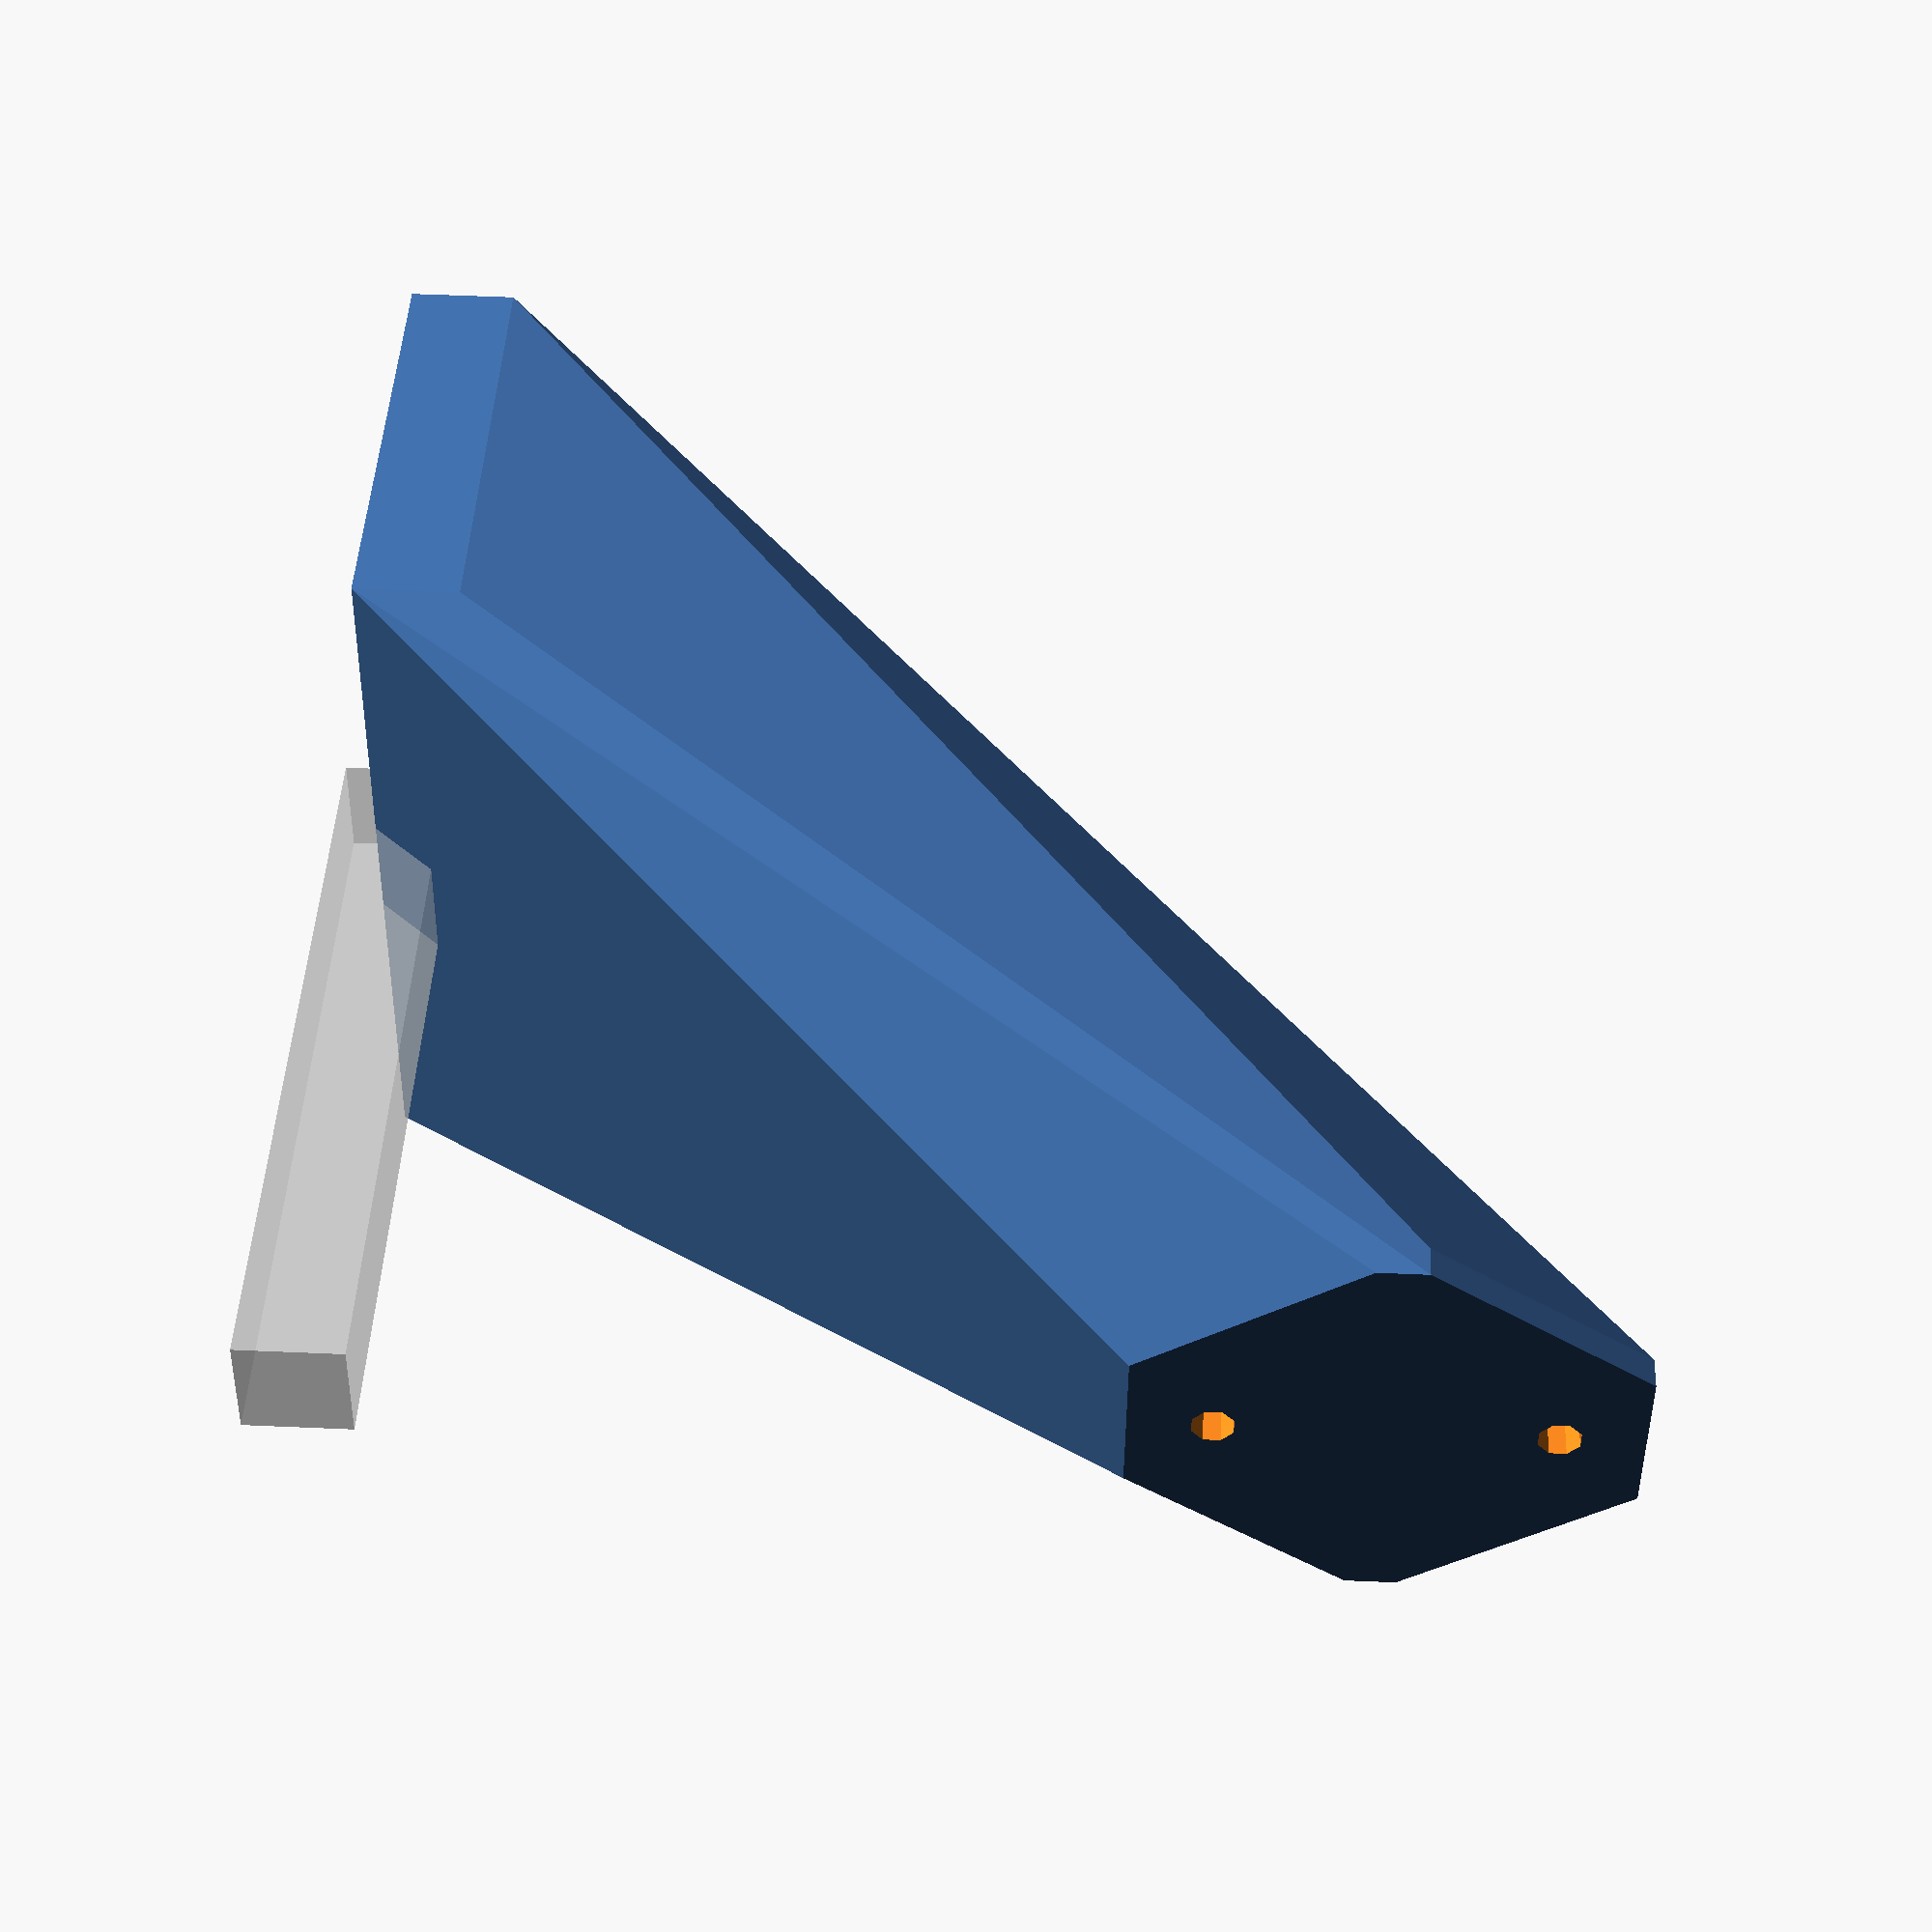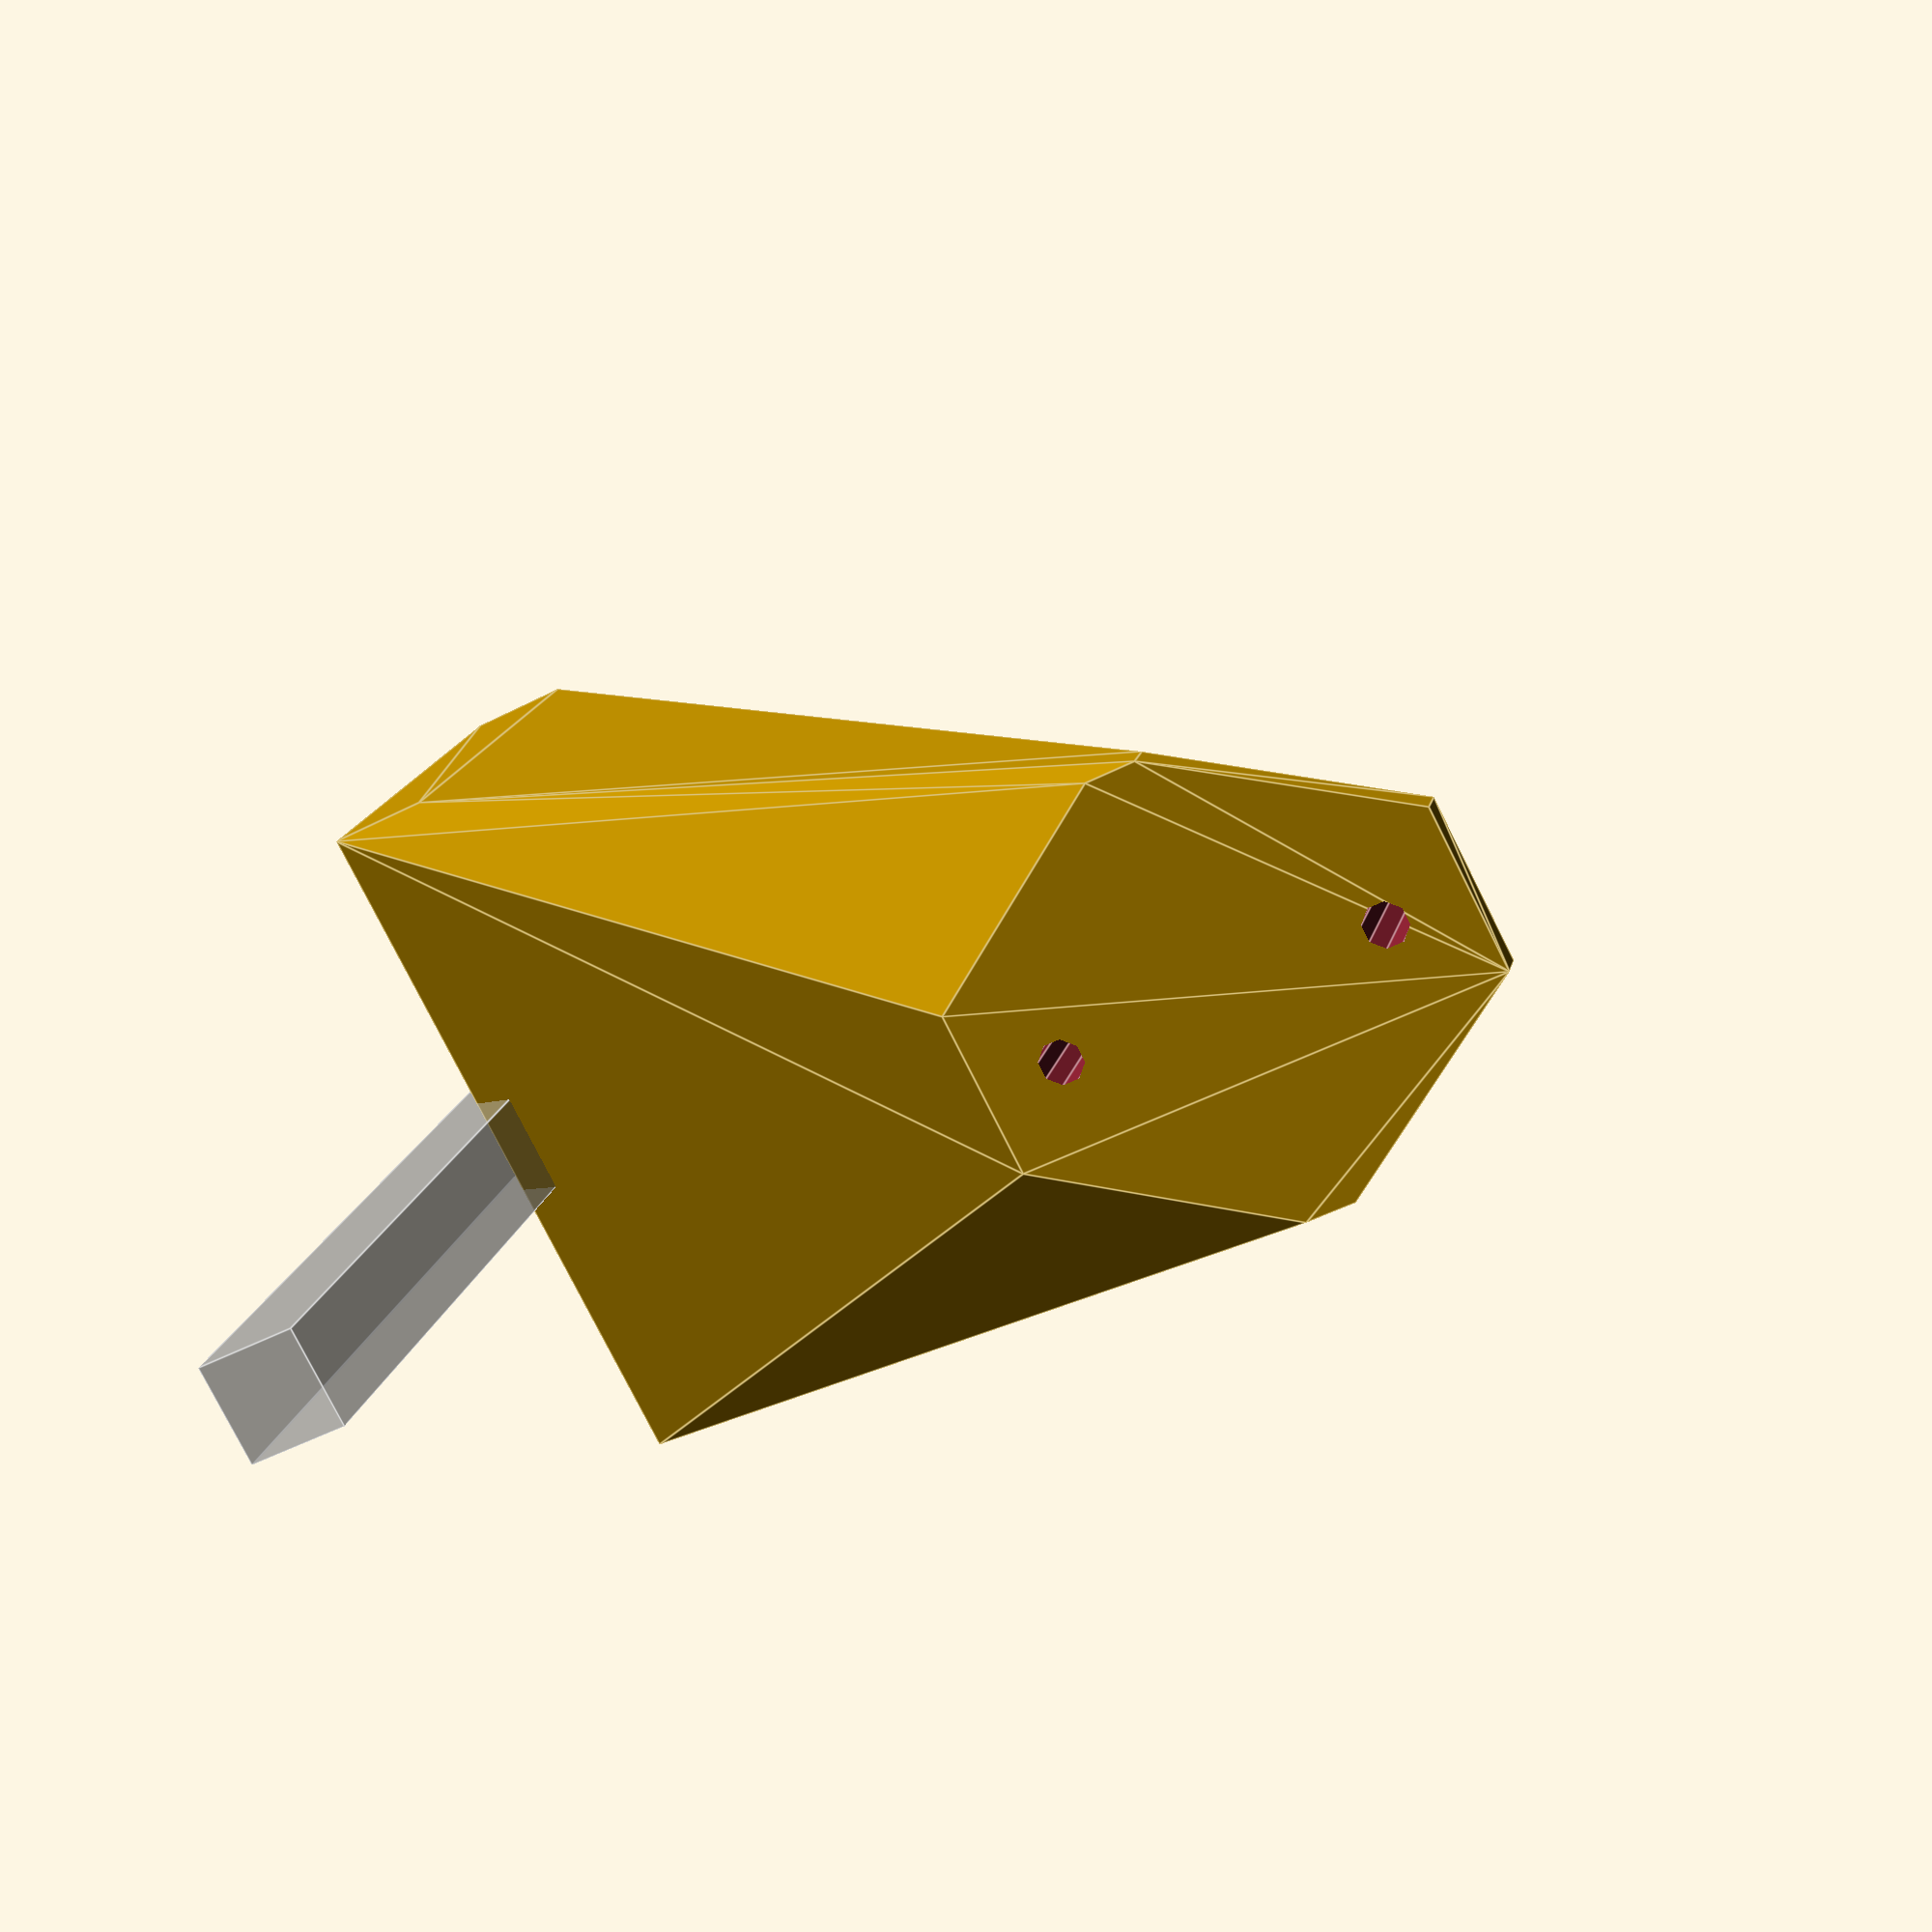
<openscad>
top = 1;
bottom = -1;
left = -1;
right = 1;
front = -1;
rear = 1;

neck_width     = 45;
head_width     = 60;
head_thickness = 25;

notch_depth   = 0;
opening_width = 0;

plate_thickness = 3;

dist_from_wall = 75;

screw_diam = 4;
screw_hole_spacing = 30;

total_depth = dist_from_wall+head_thickness;
neck_pos = dist_from_wall+head_thickness/2;

module main() {
  // rotate the part 45deg to see what it looks like IRL

  module body() {
    // plate
    translate([0,plate_thickness/2*front,0]) {
      hull() {
        for(side=[left,right]) {
          translate([15*side,0,0])
            rotate([90,0,0]) rotate([0,0,22.5])
              cylinder(r=screw_diam*1.5,h=plate_thickness,center=true,$fn=8);
        }
        for(end=[top,bottom]) {
          translate([0,0,screw_hole_spacing/2*end])
            cube([15,plate_thickness,15],center=true);
        }

        translate([0,front*neck_pos,neck_pos+3.5]) {
          cube([head_width+10,30+15,10],center=true);
        }
      }
    }
  }

  module holes() {
    % translate([0,dist_from_wall/2*front,dist_from_wall+20]) cube([10,dist_from_wall,10],center=true);

    translate([0,neck_pos*front,neck_pos+10])
      scale([1,1,.4])
        rotate([90,0,0])
          cylinder(r=head_width/2,h=head_thickness,center=true);

    // neck opening
    translate([0,(dist_from_wall+head_thickness/2+10)*front,total_depth/2])
      cube([neck_width,head_thickness+20,total_depth],center=true);

    // screw holes
    for(side=[top,bottom]) {
      translate([0,0,screw_hole_spacing/2*side])
        rotate([90,0,0]) rotate([0,0,22.5])
          cylinder(r=screw_diam/2,h=100,center=true,$fn=8);
    }
  }

  difference() {
    body();
    holes();
  }
}

module to_print() {
  rotate([45,0,0])
    main();
}

main();
//to_print();

</openscad>
<views>
elev=121.6 azim=256.0 roll=87.5 proj=p view=wireframe
elev=48.3 azim=153.2 roll=120.2 proj=p view=edges
</views>
